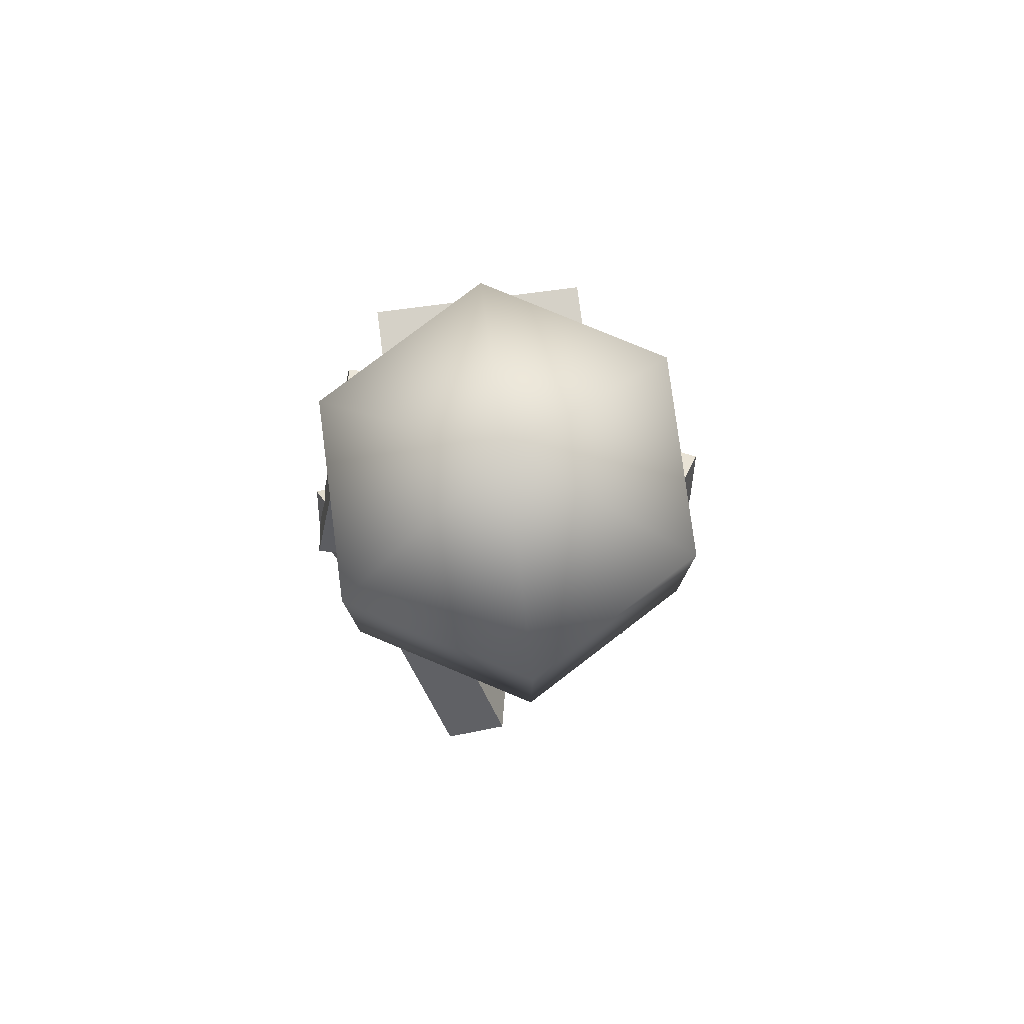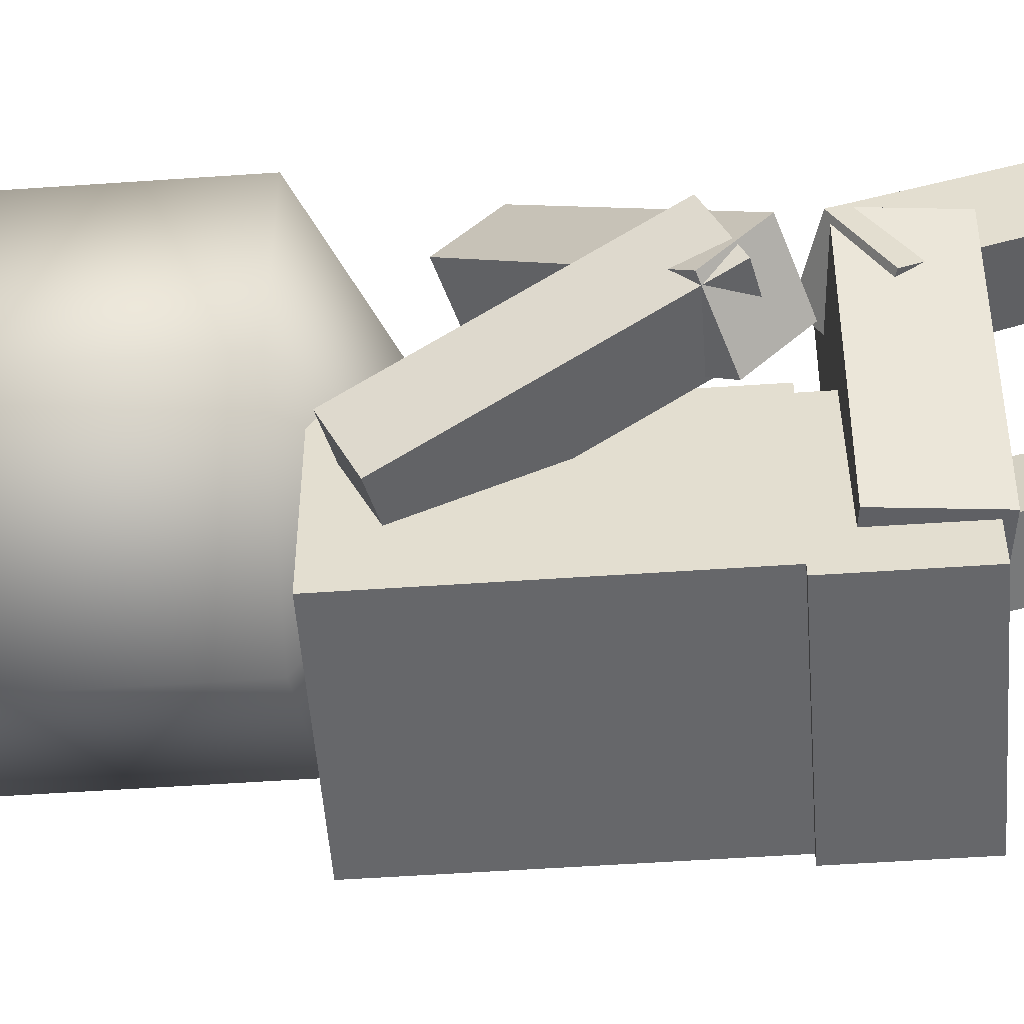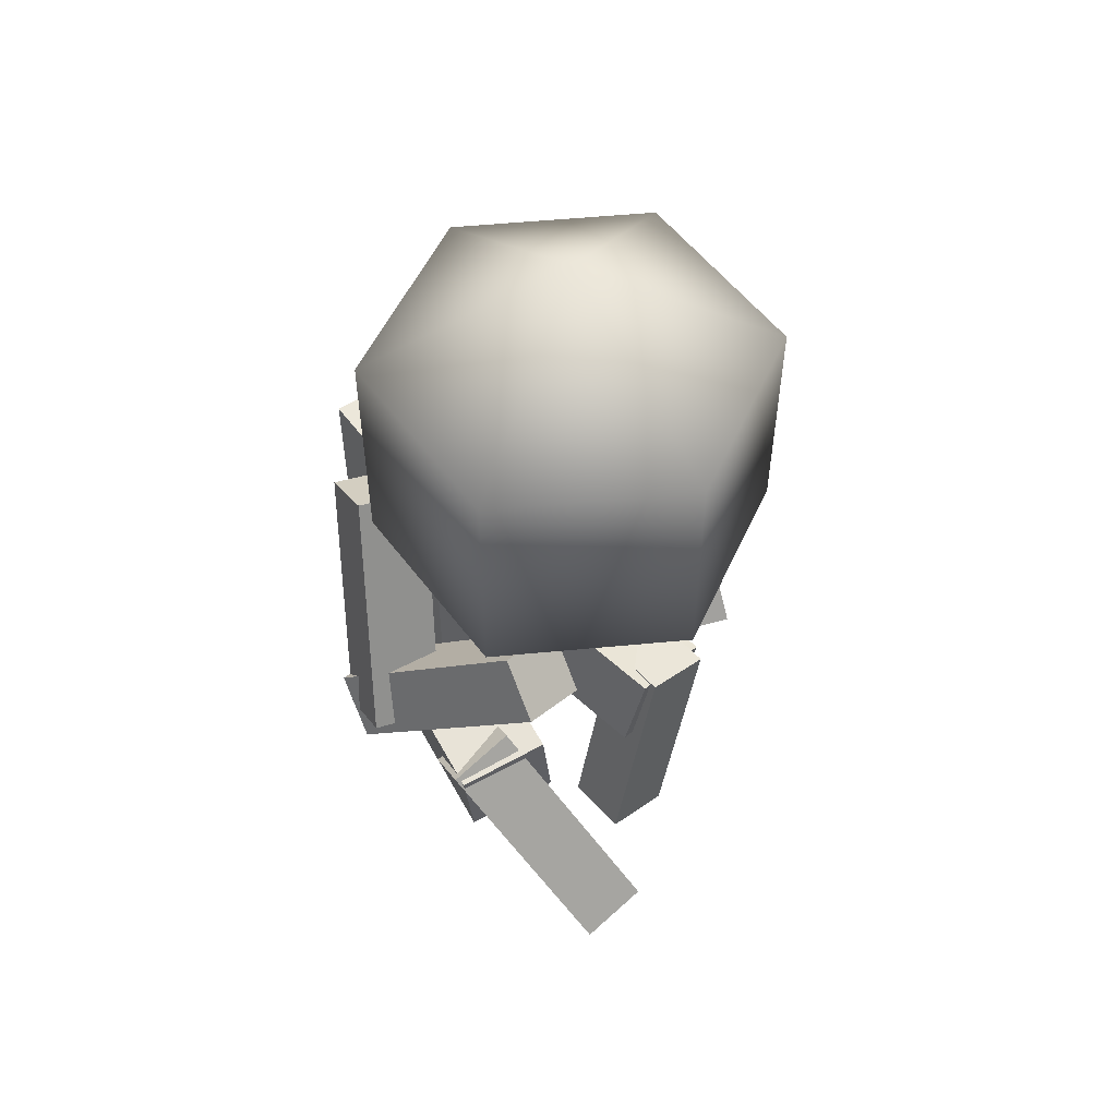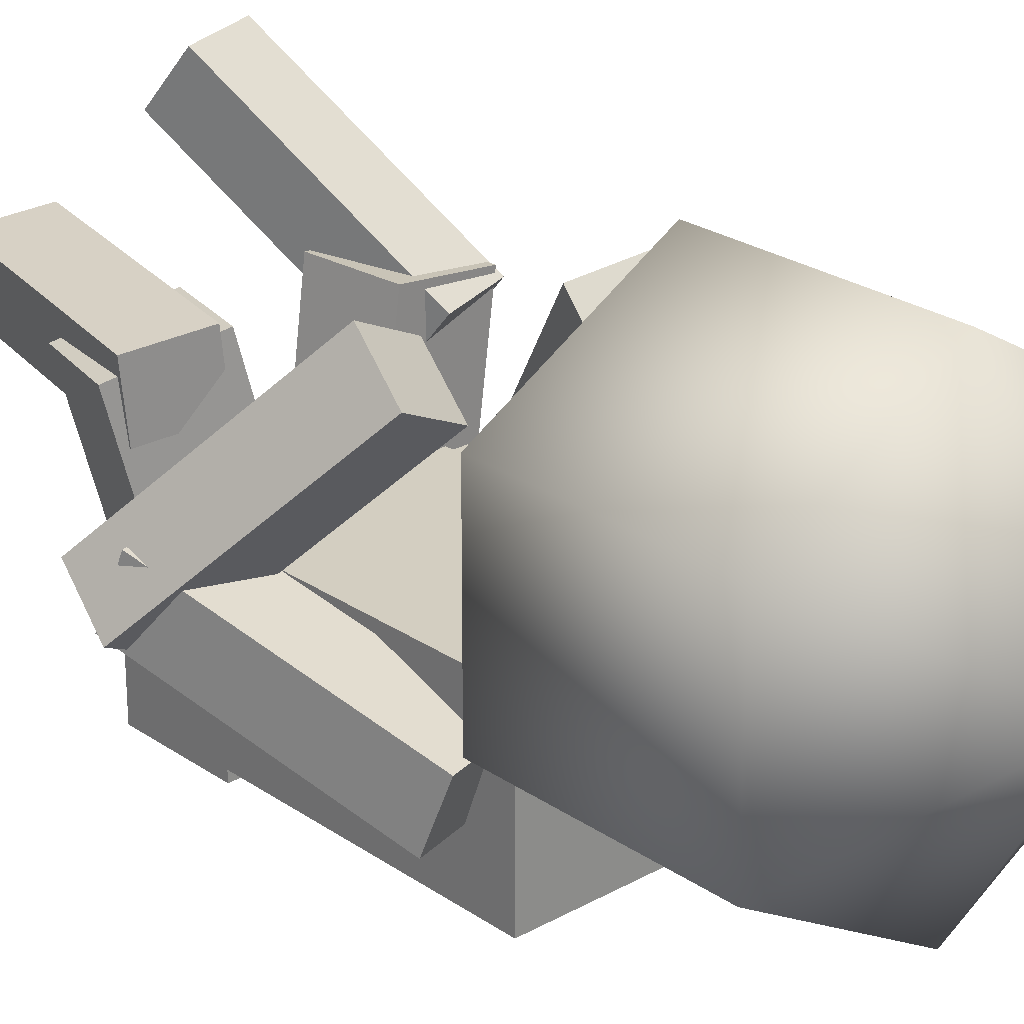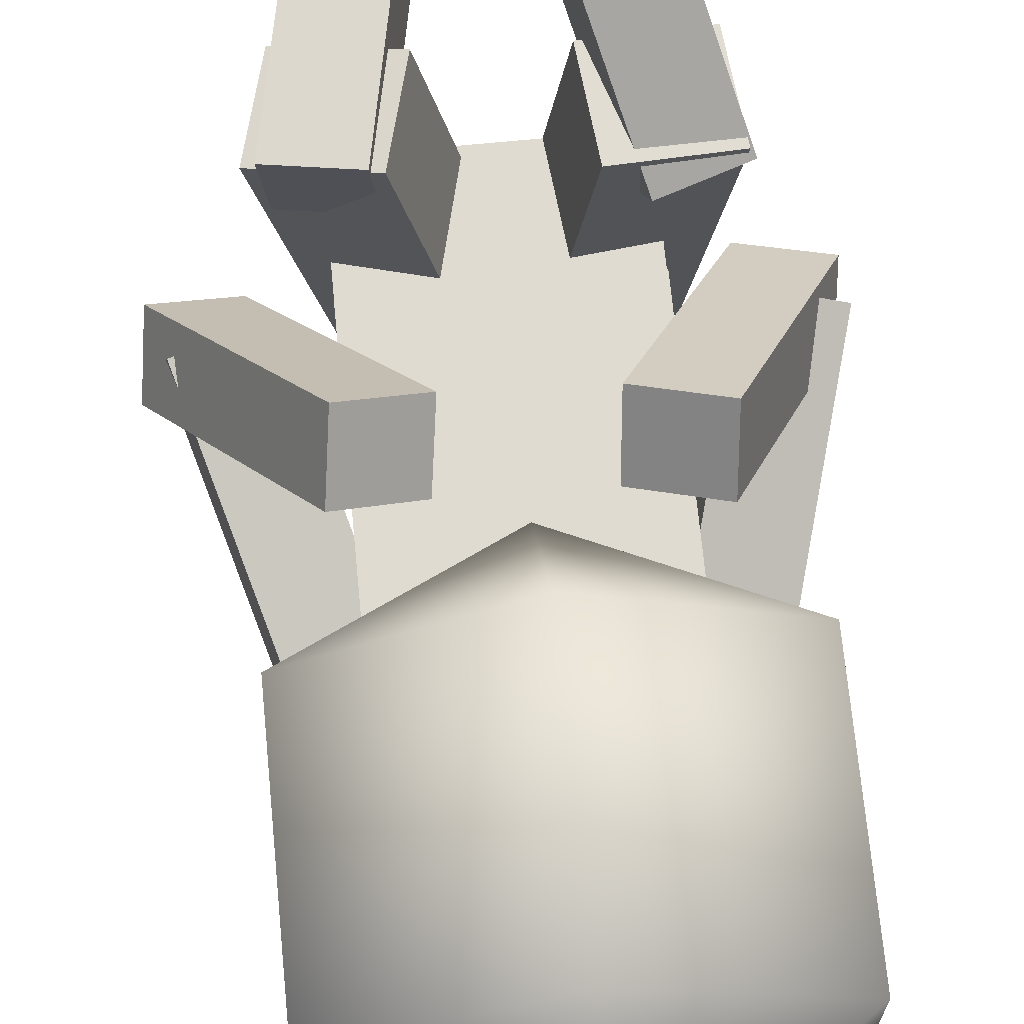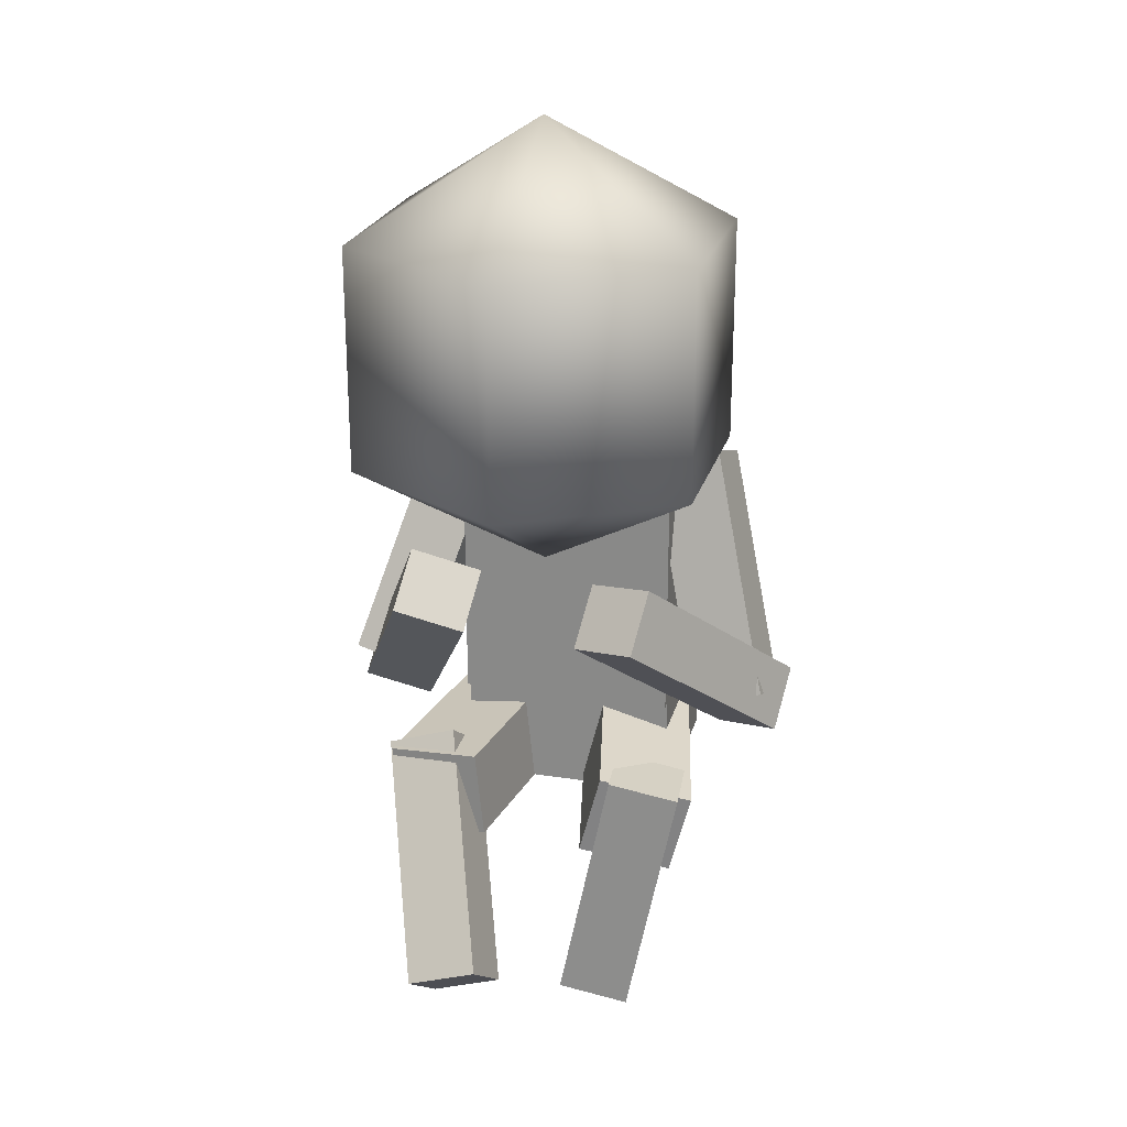
<metadata>
{"format":"obj","ext":"obj","renderer":"f3d","projection":"perspective","resolution":1024,"background":"white","views":[{"elev":79.1,"azim":-7.4,"up":"+Y"},{"elev":-52.2,"azim":-85.7,"up":"+Z"},{"elev":53.8,"azim":-35.8,"up":"+Y"},{"elev":24.9,"azim":137.9,"up":"+Z"},{"elev":69.8,"azim":174.5,"up":"+Z"},{"elev":23.5,"azim":14.7,"up":"+Y"}]}
</metadata>
<code>
v  0 2.013 0.2927
v  -0 1.803 -0.0701
v  -0.3141 1.803 0.1113
v  -0.3141 1.803 0.4741
v  0 1.803 0.6554
v  0.3141 1.803 0.4741
v  0.3141 1.803 0.1113
v  -0 1.385 -0.0701
v  -0.3141 1.385 0.1113
v  -0.3141 1.385 0.4741
v  0 1.385 0.6554
v  0.3141 1.385 0.4741
v  0.3141 1.385 0.1113
v  0 1.175 0.2927
g head
f 1 2 3
f 1 3 4
f 1 4 5
f 1 5 6
f 1 6 7
f 1 7 2
f 2 8 9 3
f 3 9 10 4
f 4 10 11 5
f 5 11 12 6
f 6 12 13 7
f 7 13 8 2
f 14 9 8
f 14 10 9
f 14 11 10
f 14 12 11
f 14 13 12
f 14 8 13
v  -0.2062 0.6053 0.1224
v  -0.2062 0.6053 -0.1989
v  0.2062 0.6053 -0.1989
v  0.2062 0.6053 0.1224
v  -0.2062 0.8139 0.1224
v  0.2062 0.8139 0.1224
v  0.2062 0.8139 -0.1989
v  -0.2062 0.8139 -0.1989
g butt
f 15 16 17 18
f 19 20 21 22
f 15 18 20 19
f 18 17 21 20
f 17 16 22 21
f 16 15 19 22
v  0.2952 0.8207 0.099
v  0.169 1.252 -0.0665
v  0.299 1.292 -0.0626
v  0.4251 0.8602 0.1028
v  0.2794 0.8613 0.2169
v  0.4093 0.9007 0.2207
v  0.2832 1.332 0.0552
v  0.1532 1.293 0.0514
g Left_arm01
f 23 24 25 26
f 27 28 29 30
f 23 26 28 27
f 26 25 29 28
f 25 24 30 29
f 24 23 27 30
v  0.3308 0.8867 0.0539
v  0.1125 1.167 0.3754
v  0.2322 1.192 0.4343
v  0.4505 0.9124 0.1128
v  0.315 0.7875 0.1295
v  0.4347 0.8133 0.1883
v  0.2164 1.093 0.5098
v  0.0967 1.067 0.451
g Left_arm02
f 31 32 33 34
f 35 36 37 38
f 31 34 36 35
f 34 33 37 36
f 33 32 38 37
f 32 31 35 38
v  -0.4013 0.8505 0.1034
v  -0.282 1.273 -0.088
v  -0.1511 1.248 -0.0618
v  -0.2704 0.8254 0.1297
v  -0.4134 0.905 0.216
v  -0.2825 0.8798 0.2422
v  -0.1631 1.302 0.0508
v  -0.2941 1.327 0.0246
g Right_arm01
f 39 40 41 42
f 43 44 45 46
f 39 42 44 43
f 42 41 45 44
f 41 40 46 45
f 40 39 43 46
v  -0.4033 0.9096 0.0825
v  -0.227 1.215 0.4069
v  -0.1011 1.173 0.3781
v  -0.2774 0.8676 0.0537
v  -0.4127 0.8209 0.171
v  -0.2867 0.7789 0.1422
v  -0.1104 1.084 0.4666
v  -0.2364 1.126 0.4954
g Right_arm02
f 47 48 49 50
f 51 52 53 54
f 47 50 52 51
f 50 49 53 52
f 49 48 54 53
f 48 47 51 54
v  0.0882 0.5965 0.3731
v  -0.0145 0.6423 -0.0924
v  0.1564 0.5993 -0.1343
v  0.2591 0.5536 0.3312
v  0.1305 0.7585 0.3797
v  0.3014 0.7155 0.3378
v  0.1988 0.7613 -0.1277
v  0.0279 0.8042 -0.0858
g Left_thigh
f 55 56 57 58
f 59 60 61 62
f 55 58 60 59
f 58 57 61 60
f 57 56 62 61
f 56 55 59 62
v  -0.2841 0.5852 0.3484
v  -0.2188 0.5873 -0.126
v  -0.0403 0.606 -0.1014
v  -0.1056 0.6039 0.3731
v  -0.3013 0.7518 0.3468
v  -0.1228 0.7705 0.3714
v  -0.0575 0.7726 -0.103
v  -0.236 0.7539 -0.1277
g Right_thigh
f 63 64 65 66
f 67 68 69 70
f 63 66 68 67
f 66 65 69 68
f 65 64 70 69
f 64 63 67 70
v  0.1496 0.7569 0.3883
v  0.0551 0.2874 0.3949
v  0.1877 0.2606 0.3816
v  0.2821 0.73 0.375
v  0.1373 0.7576 0.2633
v  0.2698 0.7308 0.25
v  0.1753 0.2613 0.2566
v  0.0428 0.2882 0.2698
g Left_calf
f 71 72 73 74
f 75 76 77 78
f 71 74 76 75
f 74 73 77 76
f 73 72 78 77
f 72 71 75 78
v  -0.3098 0.7576 0.3296
v  -0.1853 0.4004 0.6233
v  -0.0559 0.4416 0.6185
v  -0.1804 0.7987 0.3247
v  -0.2898 0.683 0.2304
v  -0.1604 0.7242 0.2256
v  -0.0359 0.367 0.5193
v  -0.1653 0.3259 0.5242
g Right_calf
f 79 80 81 82
f 83 84 85 86
f 79 82 84 83
f 82 81 85 84
f 81 80 86 85
f 80 79 83 86
v  -0.2062 0.8071 0.1417
v  -0.2062 0.8071 -0.1796
v  0.2062 0.8071 -0.1796
v  0.2062 0.8071 0.1417
v  -0.2062 1.349 0.1417
v  0.2062 1.349 0.1417
v  0.2062 1.349 -0.1796
v  -0.2062 1.349 -0.1796
g body
f 87 88 89 90
f 91 92 93 94
f 87 90 92 91
f 90 89 93 92
f 89 88 94 93
f 88 87 91 94

</code>
